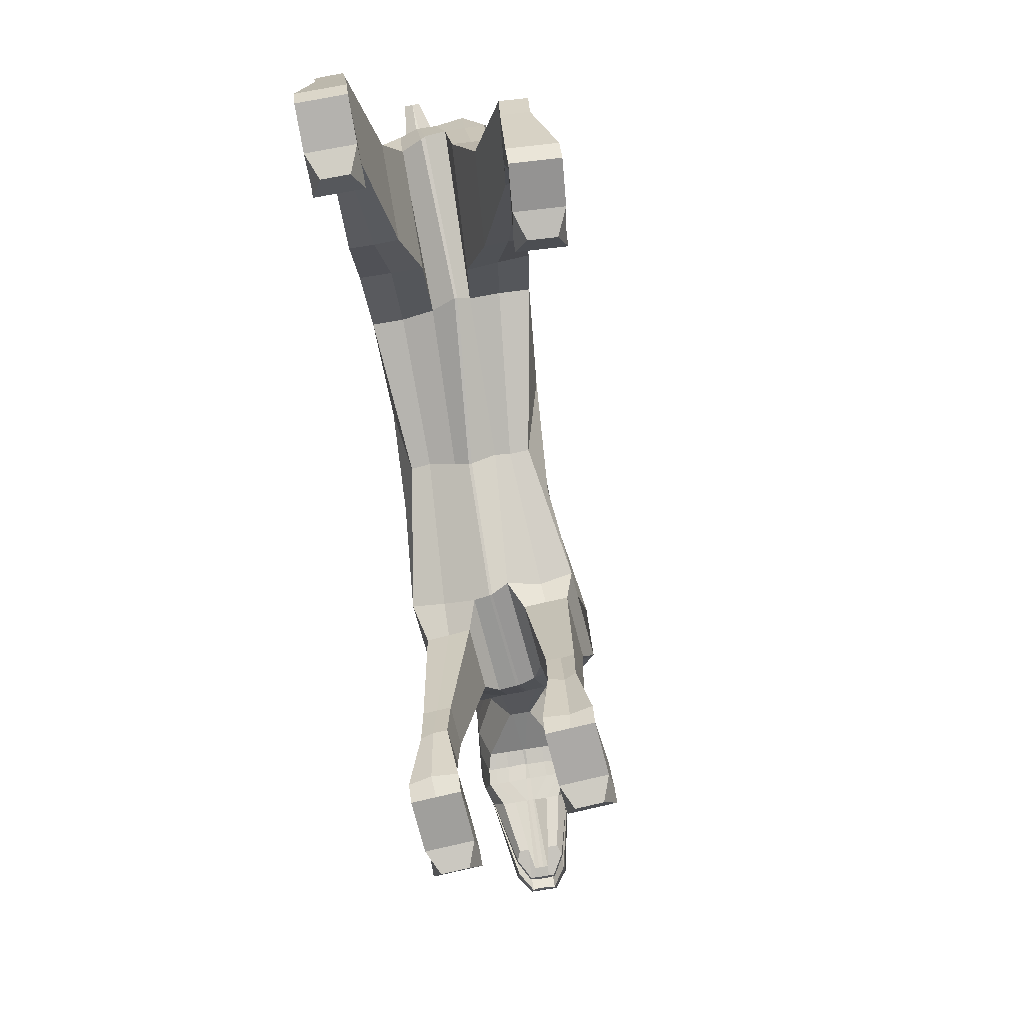
<metadata>
{"format":"obj","ext":"obj","renderer":"f3d","projection":"perspective","resolution":1024,"background":"white","views":[{"elev":-73.1,"azim":-167.8,"up":"+Y"}]}
</metadata>
<code>
o Plane
v 0.3182 5.274 -7.873
v 0.2174 4.872 -13.67
v -0.312 -1.695 -9.509
v 1.671 9.183 9.976
v 1.703 4.962 13.4
v 1.862 3.817 15.48
v 2.218 3.96 20.16
v 1.948 2.159 18.15
v 1.798 4.4 14.63
v -0.2706 0.5251 -15.88
v -0.02042 5.775 -10.49
v 0.7435 -5.341 2.221
v 0.5562 5.07 -3.661
v 2.108 8.784 15.74
v 2.107 7.054 16.78
v 1.884 10.14 11.46
v 0.1777 4.608 -14.89
v 0.561 -2.797 -2.741
v 0.5296 -5.009 6.465
v 0.4597 -2.707 7.669
v 0.5662 5.339 -0.1968
v 0.6966 6.528 5.191
v 2.683 2.401 17.26
v 3.033 3.747 15.4
v 3.169 3.688 19.17
v 3.767 7.525 15.66
v 3.532 6.448 16.32
v 3.487 4.256 14.53
v 3.206 4.872 13.29
v 1.862 4.437 11.37
v 1.926 1.276 8.311
v 3.058 8.142 9.773
v 3.685 9.148 11.14
v 2.42 3.48 -14.96
v 2.436 3.785 -13.87
v 2.217 0.8551 -15.54
v 2.989 -2.122 -2.865
v 3.239 -1.45 -9.082
v 1.451 4.65 -10.25
v 1.784 4.19 -7.497
v 3.864 -3.99 6.536
v 4.048 -4.313 2.374
v 2.308 -2.309 7.83
v 1.826 4.194 -3.679
v 1.869 4.489 -0.1309
v 2.05 5.485 5.186
v 0.7028 -1.391 -9.13
v 1.153 -2.421 -2.793
v 0.7299 5.82 -10.49
v 0.8922 4.727 -13.95
v 2.147 2.148 18.13
v 2.417 3.948 20.14
v 0.7201 4.554 -14.91
v 0.6443 0.8764 -15.5
v 1.515 6.378 5.307
v 1.329 5.351 -0.154
v 2.883 8.743 15.68
v 2.527 7.028 16.75
v 2.461 4.925 13.34
v 1.946 3.815 15.47
v 2.594 4.308 14.59
v 1.235 5.134 -7.401
v 1.4 -5.316 2.302
v 1.215 -2.39 7.765
v 1.27 -4.975 6.51
v 1.3 5.187 -3.497
v 2.182 9.144 9.946
v 2.661 10.09 11.41
v 3.582 -5.465 6.114
v 3.62 -5.729 3.473
v 1.838 -5.729 3.385
v 1.764 -5.475 6.067
v 3.769 -11.39 6.049
v 3.813 -11.43 4.423
v 2.716 -11.43 4.393
v 2.672 -11.39 6.019
v 3.858 -13.17 6.065
v 3.896 -13.34 4.677
v 2.842 -13.34 4.547
v 2.761 -13.17 6.035
v 3.994 -15.12 6.541
v 4.427 -15.9 5.391
v 2.527 -15.9 5.339
v 2.897 -15.12 6.511
v 4.364 -15.47 7.702
v 4.413 -16.57 5.841
v 2.514 -16.57 5.788
v 2.484 -15.48 7.601
v 4.338 -15.66 8.636
v 4.357 -16.49 7.914
v 2.457 -16.49 7.862
v 2.438 -15.65 8.584
v 4.323 -16.09 9.169
v 3.931 -16.84 8.789
v 2.834 -16.84 8.759
v 2.423 -16.09 9.116
v 2.497 -8.731 -20.12
v 1.411 -8.656 -20.08
v 0.8851 -5.126 -16.73
v 2.896 -5.142 -16.87
v 3.034 -5.618 -13.09
v 1.064 -5.518 -13.01
v 0.4963 -4.173 -11.46
v 3.136 -3.328 -11.45
v 2.033 -1.52 -15.85
v 0.4242 -1.486 -15.81
v 2.799 -13.77 -20.24
v 0.9027 -13.67 -20.16
v 1.387 -13.2 -18.81
v 2.482 -13.25 -18.86
v 2.413 -10.32 -18.27
v 1.318 -10.26 -18.22
v 1.243 -10.16 -20.1
v 2.338 -10.22 -20.14
v 1.542 -8.811 -16.85
v 2.637 -8.867 -16.9
v 2.914 -14.54 -16.63
v 1.018 -14.44 -16.55
v 1.357 -15.11 -17.25
v 2.452 -15.16 -17.29
v 2.834 -14.76 -18.25
v 0.9377 -14.66 -18.17
v 1.024 -14.06 -16.88
v 2.919 -14.16 -16.96
v 2.517 -13.53 -17.72
v 1.422 -13.47 -17.67
v 0.8725 -14.48 -19.91
v 2.768 -14.57 -19.99
v -0.1345 2.539 -15.58
v 2.076 2.965 19.66
v 0.04434 3.537 -15.85
v 2.985 2.892 18.62
v 3.801 5.588 15.27
v 2.589 2.702 -15.17
v 3.169 1.89 -6.72
v 3.281 0.386 1.282
v 3.605 5.014 15.99
v 3.693 7.576 12.47
v 3.333 0.7118 -3.13
v 3.38 1.356 3.719
v 3.077 1.806 -11.3
v 2.803 6.789 10.71
v 2.279 3.79 6.765
v 0.5297 3.668 -15.65
v 2.276 2.952 19.65
v 1.972 2.07 18.57
v 2.92 2.469 17.81
v 3.831 5.417 15.32
v 3.515 4.491 15.75
v 3.669 6.529 12.77
v 2.681 5.841 10.95
v 2.783 2.785 7.363
v 2.173 2.061 18.56
v -0.2216 1.8 -15.71
v -0.03609 2.789 -16.04
v 2.506 1.818 -15.26
v 3.362 -0.6984 -4.975
v 3.51 -1.963 3.411
v 3.69 -1.669 -1.047
v 3.694 -0.712 5.353
v 3.181 -0.1227 -10.51
v 0.7094 2.88 -15.83
v 2.219 -2.019 -2.88
v 1.751 4.291 -13.7
v 2.703 3.929 20.12
v 1.475 0.6951 -15.52
v 2.044 -5.573 -13.04
v 1.608 4.911 -0.1452
v 3.439 7.834 15.74
v 3.006 4.884 13.3
v 2.491 3.779 15.43
v 2.692 -4.833 2.356
v 1.519 -2.49 7.717
v 2.713 8.664 9.83
v 1.992 -1.368 -9.013
v 1.05 5.326 -10.41
v 2.262 2.426 17.29
v 1.684 3.784 -15.09
v 1.783 5.929 5.245
v 3.203 6.758 16.41
v 1.734 4.447 11.38
v 3.14 4.273 14.55
v 1.501 4.746 -7.39
v 1.14 1.287 8.334
v 2.599 -4.488 6.517
v 1.558 4.741 -3.526
v 3.172 9.618 11.28
v 2.722 -5.729 3.442
v 2.657 -5.472 6.091
v 3.265 -11.43 4.408
v 3.22 -11.39 6.034
v 3.393 -13.34 4.557
v 3.309 -13.17 6.05
v 3.533 -15.91 5.233
v 3.446 -15.12 6.526
v 3.464 -16.57 5.815
v 3.431 -15.47 7.633
v 3.407 -16.49 7.888
v 3.388 -15.66 8.61
v 3.382 -16.84 8.774
v 3.373 -16.09 9.143
v 2.089 -8.84 -16.87
v 1.812 -3.748 -11.46
v 1.852 -5.214 -16.76
v 1.244 -1.481 -15.82
v 1.851 -13.72 -20.2
v 1.866 -10.29 -18.24
v 1.79 -10.19 -20.12
v 1.959 -8.684 -20.11
v 1.935 -13.22 -18.84
v 1.966 -14.49 -16.59
v 1.904 -15.13 -17.27
v 1.969 -13.5 -17.7
v 1.886 -14.71 -18.21
v 1.971 -14.11 -16.92
v 1.82 -14.52 -19.95
v 1.689 2.646 -15.65
v 2.498 2.764 19.5
v 2.463 2.209 18.68
v 1.597 1.898 -15.78
v 1.996 9.695 13.41
v 1.718 4.819 14.06
v 3.417 4.636 13.95
v 3.514 8.913 12.12
v 2.768 9.649 13.36
v 2.523 4.702 14.02
v 3.845 7.15 13.57
v 3.768 6.117 13.73
v 3.283 9.172 13.23
v 3.068 4.661 13.98
v 4.273 11.3 11.96
v 3.388 11.21 12.65
v 4.121 10.35 11.77
v 4.588 11.4 12.76
v 4.222 13.49 14.1
v 4.626 13.72 13.65
v 0.4056 4.873 -16.71
v 0.3566 4.431 -16.89
v 3.3 9.473 12.94
v 3.391 9.37 12.51
v 3.835 11.23 13.09
v 3.807 10.34 12.75
v 0.07979 5.544 -7.959
v 0.11 4.897 -13.63
v -0.4303 -1.684 -9.506
v 1.468 9.198 9.989
v 1.584 4.971 13.41
v 1.655 3.861 15.49
v 2.035 3.972 20.17
v 1.764 2.172 18.16
v 1.609 4.414 14.65
v -0.4519 0.5863 -15.96
v -0.1373 5.773 -10.49
v 0.6304 -5.342 2.206
v 0.4373 5.075 -3.658
v 1.989 8.791 15.75
v 1.992 7.061 16.79
v 1.664 10.15 11.48
v 0.0594 4.62 -14.89
v 0.4302 -2.793 -2.749
v 0.3969 -5.001 6.467
v 0.3398 -2.702 7.663
v 0.4476 5.342 -0.194
v 0.5765 6.532 5.193
v 0.9484 2.513 17.4
v 0.4835 3.943 15.58
v 0.917 3.855 19.34
v 0.2166 7.782 15.9
v 0.4467 6.651 16.55
v -0.05175 4.52 14.78
v 0.059 5.063 13.52
v 0.949 4.508 11.43
v -1.05 1.359 8.381
v -0.01474 8.402 9.924
v -0.2104 9.468 11.37
v -2.496 3.619 -15.31
v -2.325 4.112 -13.8
v -2.924 0.6056 -15.88
v -1.982 -2.73 -2.8
v -3.378 -0.9537 -9.068
v -1.212 4.421 -9.9
v -1.056 4.105 -7.608
v -2.877 -4.442 6.027
v -2.722 -4.578 2.244
v -1.538 -2.677 7.609
v -0.9849 4.175 -3.676
v -0.982 4.466 -0.2013
v -0.7773 5.687 5.095
v -0.8938 -1.089 -9.244
v -0.5708 -2.39 -2.8
v -0.4993 5.258 -9.792
v -0.6816 4.92 -13.72
v 1.565 2.187 18.18
v 1.836 3.985 20.18
v -0.4829 4.674 -14.88
v -1.314 0.5516 -15.99
v -0.1037 6.551 5.139
v -0.3309 5.363 -0.1786
v 1.217 8.833 15.81
v 1.572 7.087 16.82
v 0.7973 5.037 13.46
v 1.587 3.841 15.5
v 0.8365 4.476 14.71
v -0.511 5.386 -7.446
v -0.08317 -5.299 1.874
v -0.441 -2.7 7.633
v -0.29 -5.229 6.2
v -0.3394 5.096 -3.646
v 1.064 9.175 10.06
v 0.8938 10.19 11.54
v -2.502 -5.88 5.455
v -2.386 -5.887 2.809
v -0.5915 -5.82 2.863
v -0.7099 -5.821 5.52
v -2.507 -11.77 4.762
v -2.454 -11.64 3.181
v -1.342 -11.61 3.19
v -1.411 -11.73 4.811
v -2.528 -13.55 4.596
v -2.464 -13.58 3.199
v -1.369 -13.54 3.248
v -1.432 -13.51 4.645
v -2.623 -15.54 4.867
v -2.945 -16.21 3.618
v -1.048 -16.15 3.703
v -1.527 -15.5 4.917
v -3.058 -16.01 5.959
v -2.938 -16.92 4
v -1.041 -16.85 4.085
v -1.161 -15.94 6.044
v -3.089 -16.29 6.869
v -3.026 -17.06 6.069
v -1.129 -16.99 6.154
v -1.192 -16.23 6.955
v -3.094 -16.78 7.356
v -2.648 -17.48 6.934
v -1.553 -17.44 6.983
v -1.197 -16.72 7.442
v -5.154 -9.891 -17.89
v -4.068 -9.983 -18.01
v -2.633 -5.817 -15.8
v -4.28 -5.697 -15.6
v -3.801 -5.305 -11.84
v -2.171 -5.44 -12.03
v -1.206 -3.881 -10.95
v -3.706 -2.71 -10.8
v -3.18 -2.04 -15.61
v -1.622 -2.186 -15.79
v -5.988 -14.76 -16.73
v -4.107 -14.91 -16.95
v -4.297 -14.09 -15.7
v -5.383 -13.99 -15.57
v -4.906 -11.04 -15.72
v -3.82 -11.13 -15.85
v -4.062 -11.46 -17.69
v -5.148 -11.37 -17.56
v -3.65 -9.398 -14.85
v -4.736 -9.306 -14.73
v -5.554 -14.68 -13.07
v -3.673 -14.84 -13.28
v -4.195 -15.59 -13.74
v -5.281 -15.5 -13.61
v -5.779 -15.26 -14.58
v -3.899 -15.42 -14.79
v -3.696 -14.54 -13.69
v -5.577 -14.38 -13.47
v -5.248 -14 -14.41
v -4.162 -14.09 -14.53
v -4.118 -15.64 -16.52
v -5.999 -15.48 -16.3
v -0.2568 2.559 -15.56
v 1.981 2.972 19.67
v -0.07396 3.549 -15.85
v 0.9206 3.023 18.77
v -0.07414 5.86 15.55
v -2.922 2.592 -15.62
v -2.62 1.265 -6.426
v -2.268 0.49 1.187
v 0.1636 5.253 16.24
v -0.2619 7.889 12.72
v -2.376 0.07561 -2.925
v -2.505 1.351 3.676
v -3.137 2.141 -11.73
v 0.1988 7.004 10.84
v -1.037 3.962 6.782
v -0.5851 3.453 -15.86
v 1.782 2.985 19.69
v 1.791 2.083 18.59
v 0.8074 2.605 17.97
v -0.1138 5.694 15.61
v 0.1701 4.713 16
v -0.342 6.859 13.02
v 0.3041 5.95 11.14
v -1.621 2.867 7.446
v 1.591 2.1 18.6
v -0.34 1.817 -15.7
v -0.1544 2.801 -16.04
v -2.92 1.816 -15.73
v -2.839 -0.9492 -5.112
v -2.39 -2.171 3.172
v -2.402 -2.516 -0.8843
v -2.843 -0.9475 5.231
v -3.33 0.4305 -10.68
v -0.8657 2.642 -16.02
v -1.203 -2.744 -2.8
v -1.499 4.523 -13.76
v 1.551 4.003 20.21
v -2.136 0.546 -15.95
v -3.131 -5.353 -12.01
v -0.6568 4.917 -0.192
v 0.5941 8.05 15.93
v 0.272 5.057 13.51
v 1.04 3.886 15.54
v -1.406 -5.011 2.293
v -0.7476 -2.708 7.621
v 0.4142 8.797 9.997
v -2.128 -0.9715 -9.183
v -0.8562 4.843 -9.844
v 1.367 2.481 17.36
v -1.53 4.131 -15.03
v -0.4385 6.117 5.12
v 0.8341 6.899 16.59
v 1.077 4.498 11.42
v 0.2915 4.516 14.75
v -0.7832 4.669 -7.657
v -0.2727 1.344 8.377
v -1.574 -4.891 6.04
v -0.6625 4.636 -3.662
v 0.3673 9.843 11.44
v -1.489 -5.852 2.828
v -1.606 -5.853 5.481
v -1.912 -11.62 3.219
v -1.959 -11.75 4.787
v -1.993 -13.53 3.409
v -1.98 -13.53 4.621
v -2.052 -16.15 3.798
v -2.075 -15.52 4.892
v -1.989 -16.89 4.043
v -2.109 -15.98 6.002
v -2.078 -17.02 6.112
v -2.14 -16.26 6.912
v -2.1 -17.46 6.959
v -2.145 -16.75 7.399
v -4.193 -9.352 -14.79
v -2.455 -3.307 -10.9
v -3.619 -5.753 -15.67
v -2.403 -2.119 -15.7
v -5.048 -14.83 -16.84
v -4.363 -11.09 -15.79
v -4.605 -11.42 -17.62
v -4.611 -9.937 -17.95
v -4.84 -14.04 -15.64
v -4.614 -14.76 -13.17
v -4.738 -15.54 -13.68
v -4.705 -14.05 -14.47
v -4.839 -15.34 -14.69
v -4.636 -14.46 -13.58
v -5.058 -15.56 -16.41
v -1.994 2.53 -16.08
v 1.515 2.83 19.57
v 1.346 2.283 18.76
v -2.073 1.727 -16.23
v 1.816 9.706 13.43
v 1.626 4.774 14.08
v -0.05226 4.898 14.2
v 0.01996 9.122 12.37
v 1.043 9.751 13.48
v 0.8536 4.825 14.14
v -0.2898 7.404 13.86
v -0.2787 6.422 14
v 0.4599 9.338 13.44
v 0.3273 4.845 14.19
v -0.4559 11.57 12.3
v 0.5065 11.37 12.86
v -0.4489 10.61 12.1
v -0.6253 11.7 13.14
v 0.1538 13.72 14.39
v -0.284 14 14.01
v 0.03129 4.463 -16.88
v 0.08034 4.906 -16.71
v -0.2075 4.934 -16.7
v -0.2566 4.492 -16.87
v 0.4343 9.641 13.14
v 0.2641 9.554 12.73
v 0.1514 11.45 13.36
v 0.01379 10.56 13.03
v 3.052 3.066 18.73
v 3.622 5.178 16.12
v 3.978 6.165 14.9
v 2.561 2.932 19.63
v 3.856 5.341 15.13
v 2.409 2.046 18.54
v 2.861 2.303 17.68
v 3.511 4.367 15.57
v 0.8902 3.217 18.89
v 2.254 2.817 19.49
v 2.192 2.195 18.72
v 0.1858 5.416 16.37
v -0.2578 6.467 15.2
v 1.496 3.004 19.71
v -0.1802 5.627 15.42
v 1.357 2.116 18.62
v 0.8236 2.434 17.83
v 0.1206 4.615 15.82
v 1.959 2.837 19.51
v 1.76 2.851 19.52
v 1.614 2.234 18.77
v 1.811 2.216 18.75
v 2.054 2.83 19.5
v 1.994 2.204 18.74
v 3.602 5.677 15.41
v 3.511 5.156 15.17
v 2.986 3.554 18.04
v 2.92 3.131 17.23
v 2.498 3.427 18.92
v 2.463 2.87 18.1
v 2.253 3.481 18.9
v 2.192 2.856 18.14
v 1.811 2.877 18.17
v 1.959 3.501 18.93
v 0.1582 5.919 15.65
v 0.165 5.375 15.42
v 0.9178 3.688 18.19
v 0.8047 3.268 17.39
v 1.509 3.492 18.99
v 1.35 2.94 18.18
v 1.754 3.513 18.94
v 1.616 2.894 18.19
v 2.054 3.495 18.92
v 1.994 2.866 18.16
v 3.796 6.252 14.69
v 3.826 6.081 14.75
v -0.07582 6.51 14.97
v -0.1164 6.346 15.03
v 3.69 7.428 15.9
v 3.593 6.984 16.18
v 3.555 7.555 15.94
v 3.457 7.112 16.21
v 0.3497 7.837 16.08
v 0.4834 7.181 16.46
v 0.5685 7.993 16.1
v 0.7019 7.337 16.48
f 154 10 155
f 104 101 100 105
f 230 223 28 182
f 165 25 27 180
f 183 40 39 176
f 182 28 24 171
f 26 535 536 27
f 175 38 37 163
f 176 39 35 164
f 490 487 25 165
f 220 156 36 166
f 179 46 45 168
f 205 204 99 106
f 157 37 38 161
f 159 42 37 157
f 227 224 26 489
f 489 26 27 488
f 152 31 43 160
f 142 32 33 138
f 158 41 42 159
f 488 27 25 487
f 160 43 41 158
f 143 46 32 142
f 161 38 36 156
f 163 37 42 172
f 184 31 30 181
f 185 41 43 173
f 41 69 70 42
f 3 10 54 47
f 186 44 40 183
f 173 43 31 184
f 187 33 32 174
f 33 233 234 224
f 168 45 44 186
f 174 32 46 179
f 164 35 34 178
f 171 24 23 177
f 6 60 51 8
f 2 50 53 17
f 4 67 55 22
f 21 56 66 13
f 221 225 68 16
f 16 68 67 4
f 13 66 62 1
f 175 203 104 38
f 12 63 65 19
f 19 65 64 20
f 415 173 184 426
f 18 48 63 12
f 22 55 56 21
f 155 162 54 10
f 130 145 52 7
f 11 49 50 2
f 3 47 48 18
f 15 58 57 14
f 9 61 60 6
f 1 62 49 11
f 7 52 58 15
f 222 226 61 9
f 189 191 73 69
f 172 188 71 63
f 63 71 72 65
f 185 189 69 41
f 191 193 77 73
f 69 73 74 70
f 71 75 76 72
f 188 190 75 71
f 79 83 84 80
f 73 77 78 74
f 75 79 80 76
f 190 192 79 75
f 195 197 85 81
f 192 194 83 79
f 193 195 81 77
f 77 81 82 78
f 85 89 90 86
f 81 85 86 82
f 83 87 88 84
f 194 196 87 83
f 91 95 96 92
f 87 91 92 88
f 196 198 91 87
f 197 199 89 85
f 200 94 93 201
f 198 200 95 91
f 199 201 93 89
f 89 93 94 90
f 167 202 116 101
f 209 208 113 98
f 207 210 110 111
f 99 98 115 102
f 166 205 106 54
f 203 167 101 104
f 54 106 103 47
f 38 104 105 36
f 204 209 98 99
f 106 99 102 103
f 206 216 127 108
f 101 116 97 100
f 116 111 114 97
f 202 207 111 116
f 208 206 108 113
f 98 113 112 115
f 214 212 119 122
f 122 119 118 123
f 212 120 117 211
f 125 124 121 128
f 127 122 123 126
f 124 117 120 121
f 215 211 117 124
f 210 213 125 110
f 213 215 124 125
f 216 214 122 127
f 108 127 126 109
f 111 110 107 114
f 110 125 128 107
f 113 108 109 112
f 53 237 480 17
f 35 141 134 34
f 152 143 142 151
f 45 140 136 44
f 44 136 139 40
f 151 142 138 150
f 46 143 140 45
f 228 227 489 491
f 40 139 135 39
f 39 135 141 35
f 178 34 134 217
f 17 129 131
f 177 23 493 492
f 223 228 491 28
f 28 491 494 24
f 30 151 150 29
f 24 494 493 23
f 31 152 151 30
f 8 51 153 146
f 131 144 162 155
f 141 161 156 134
f 140 160 158 136
f 136 158 159 139
f 143 152 160 140
f 139 159 157 135
f 135 157 161 141
f 217 134 156 220
f 129 154 155 131
f 144 217 220 162
f 51 177 492 153
f 53 178 217 144
f 128 121 214 216
f 126 123 215 213
f 109 126 213 210
f 123 118 211 215
f 119 212 211 118
f 121 120 212 214
f 114 107 206 208
f 115 112 207 202
f 107 128 216 206
f 100 97 209 204
f 103 102 167 203
f 36 105 205 166
f 112 109 210 207
f 97 114 208 209
f 102 115 202 167
f 92 96 201 199
f 90 94 200 198
f 95 200 201 96
f 88 92 199 197
f 86 90 198 196
f 82 86 196 194
f 80 84 195 193
f 78 82 194 192
f 84 88 197 195
f 74 78 192 190
f 70 74 190 188
f 76 80 193 191
f 65 72 189 185
f 42 70 188 172
f 72 76 191 189
f 47 103 203 175
f 60 171 177 51
f 50 164 178 53
f 67 174 179 55
f 56 168 186 66
f 187 231 233 33
f 68 187 174 67
f 66 186 183 62
f 65 185 173 64
f 48 163 172 63
f 105 100 204 205
f 55 179 168 56
f 162 220 166 54
f 145 490 165 52
f 49 176 164 50
f 47 175 163 48
f 58 180 169 57
f 61 182 171 60
f 62 183 176 49
f 52 165 180 58
f 226 230 182 61
f 59 170 230 226
f 57 169 229 225
f 29 150 228 223
f 150 138 227 228
f 5 59 226 222
f 14 57 225 221
f 169 26 224 229
f 138 33 224 227
f 170 29 223 230
f 236 234 233 231
f 235 236 231 232
f 225 235 232 68
f 229 236 235 225
f 68 232 231 187
f 224 240 239 229
f 480 237 238 479
f 131 479 238 144
f 17 131 479 480
f 144 238 237 53
f 240 242 241 239
f 234 242 240 224
f 236 241 242 234
f 229 239 241 236
f 133 531 532 148
f 375 533 521 379
f 510 508 519 530
f 507 528 526 461
f 218 515 513 132
f 396 397 252
f 346 347 342 343
f 472 424 270 465
f 407 422 269 267
f 425 418 281 282
f 424 413 266 270
f 411 541 542 422
f 417 405 279 280
f 418 406 277 281
f 500 407 267 495
f 462 408 278 398
f 421 410 287 288
f 447 348 341 446
f 399 403 280 279
f 401 399 279 284
f 469 499 268 466
f 499 498 269 268
f 394 402 285 273
f 384 380 275 274
f 400 401 284 283
f 498 495 267 269
f 402 400 283 285
f 385 384 274 288
f 403 398 278 280
f 405 414 284 279
f 426 423 272 273
f 427 415 285 283
f 283 284 312 311
f 245 289 296 252
f 428 425 282 286
f 415 426 273 285
f 429 416 274 275
f 275 466 476 475
f 410 428 286 287
f 416 421 288 274
f 406 420 276 277
f 413 419 265 266
f 248 250 293 302
f 244 259 295 292
f 246 264 297 309
f 263 255 308 298
f 463 258 310 467
f 258 246 309 310
f 255 243 304 308
f 417 280 346 445
f 254 261 307 305
f 261 262 306 307
f 260 254 305 290
f 264 263 298 297
f 397 252 296 404
f 372 249 294 387
f 253 244 292 291
f 245 260 290 289
f 257 256 299 300
f 251 248 302 303
f 243 253 291 304
f 249 257 300 294
f 464 251 303 468
f 431 311 315 433
f 414 305 313 430
f 305 307 314 313
f 427 283 311 431
f 433 315 319 435
f 311 312 316 315
f 313 314 318 317
f 430 313 317 432
f 321 322 326 325
f 315 316 320 319
f 317 318 322 321
f 432 317 321 434
f 437 323 327 439
f 434 321 325 436
f 435 319 323 437
f 319 320 324 323
f 327 328 332 331
f 323 324 328 327
f 325 326 330 329
f 436 325 329 438
f 333 334 338 337
f 329 330 334 333
f 438 329 333 440
f 439 327 331 441
f 442 443 335 336
f 440 333 337 442
f 441 331 335 443
f 331 332 336 335
f 409 343 358 444
f 451 340 355 450
f 449 353 352 452
f 341 344 357 340
f 408 296 348 447
f 445 346 343 409
f 296 289 345 348
f 280 278 347 346
f 446 341 340 451
f 348 345 344 341
f 448 350 369 458
f 343 342 339 358
f 358 339 356 353
f 444 358 353 449
f 450 355 350 448
f 340 357 354 355
f 456 364 361 454
f 364 365 360 361
f 454 453 359 362
f 367 370 363 366
f 369 368 365 364
f 366 363 362 359
f 457 366 359 453
f 452 352 367 455
f 455 367 366 457
f 458 369 364 456
f 350 351 368 369
f 353 356 349 352
f 352 349 370 367
f 355 354 351 350
f 295 259 480 481
f 277 276 376 383
f 394 393 384 385
f 287 286 378 382
f 286 282 381 378
f 393 392 380 384
f 288 287 382 385
f 470 501 499 469
f 282 281 377 381
f 281 277 383 377
f 420 459 376 276
f 259 373 371
f 419 502 503 265
f 465 270 501 470
f 270 266 504 501
f 272 271 392 393
f 266 265 503 504
f 273 272 393 394
f 250 388 395 293
f 373 397 404 386
f 383 376 398 403
f 382 378 400 402
f 378 381 401 400
f 385 382 402 394
f 381 377 399 401
f 377 383 403 399
f 459 462 398 376
f 371 373 397 396
f 386 404 462 459
f 293 395 502 419
f 295 386 459 420
f 370 458 456 363
f 368 455 457 365
f 351 452 455 368
f 365 457 453 360
f 361 360 453 454
f 363 456 454 362
f 356 450 448 349
f 357 444 449 354
f 349 448 458 370
f 342 446 451 339
f 345 445 409 344
f 278 408 447 347
f 354 449 452 351
f 339 451 450 356
f 344 409 444 357
f 334 441 443 338
f 332 440 442 336
f 337 338 443 442
f 330 439 441 334
f 328 438 440 332
f 324 436 438 328
f 322 435 437 326
f 320 434 436 324
f 326 437 439 330
f 316 432 434 320
f 312 430 432 316
f 318 433 435 322
f 307 427 431 314
f 284 414 430 312
f 314 431 433 318
f 289 417 445 345
f 302 293 419 413
f 292 295 420 406
f 309 297 421 416
f 298 308 428 410
f 429 275 475 473
f 310 309 416 429
f 308 304 425 428
f 307 306 415 427
f 290 305 414 405
f 347 447 446 342
f 297 298 410 421
f 404 296 408 462
f 387 294 407 500
f 291 292 406 418
f 289 290 405 417
f 300 299 411 422
f 423 426 184 181
f 303 302 413 424
f 304 291 418 425
f 294 300 422 407
f 468 303 424 472
f 301 468 472 412
f 299 467 471 411
f 271 465 470 392
f 392 470 469 380
f 247 464 468 301
f 256 463 467 299
f 411 471 466 268
f 380 469 466 275
f 412 472 465 271
f 478 473 475 476
f 477 474 473 478
f 467 310 474 477
f 471 467 477 478
f 310 429 473 474
f 466 471 483 484
f 480 479 482 481
f 373 386 482 479
f 259 480 479 373
f 386 295 481 482
f 484 483 485 486
f 476 466 484 486
f 478 476 486 485
f 471 478 485 483
f 379 521 523 374
f 460 525 527 506
f 137 511 531 133
f 219 516 518 497
f 505 509 529 520
f 389 524 522 391
f 137 488 487 132
f 133 489 488 137
f 132 487 490 218
f 148 491 489 133
f 219 492 493 147
f 149 494 491 148
f 147 493 494 149
f 218 490 145 496
f 497 153 492 219
f 374 495 498 379
f 379 498 499 375
f 460 500 495 374
f 375 499 501 390
f 389 503 502 461
f 390 501 504 391
f 391 504 503 389
f 506 387 500 460
f 461 502 395 507
f 509 505 372 130
f 508 510 146 388
f 509 130 387 506
f 507 395 146 510
f 496 145 372 505
f 508 388 153 497
f 531 511 512 532
f 511 513 514 512
f 513 515 516 514
f 515 517 518 516
f 519 520 529 530
f 533 534 522 521
f 521 522 524 523
f 523 524 526 525
f 525 526 528 527
f 528 530 529 527
f 517 520 519 518
f 506 527 529 509
f 374 523 525 460
f 147 514 516 219
f 510 530 528 507
f 390 534 533 375
f 148 532 512 149
f 505 520 517 496
f 461 526 524 389
f 149 512 514 147
f 497 518 519 508
f 391 522 534 390
f 496 517 515 218
f 132 513 511 137
f 538 536 535 537
f 180 538 537 169
f 27 536 538 180
f 169 537 535 26
f 542 541 539 540
f 422 542 540 269
f 268 539 541 411
f 269 540 539 268
f 130 7 249 372
f 7 15 257 249
f 15 14 256 257
f 221 16 258 463
f 14 221 463 256
f 16 4 246 258
f 4 22 264 246
f 22 21 263 264
f 21 13 255 263
f 13 1 243 255
f 1 11 253 243
f 11 2 244 253
f 2 17 259 244
f 259 17 480
f 131 373 479
f 155 397 373 131
f 252 397 155 10
f 10 3 245 252
f 3 18 260 245
f 18 12 254 260
f 12 19 261 254
f 19 20 262 261
f 30 29 5 181
f 272 423 247 271
f 423 181 5 247
f 5 222 464 247
f 222 9 251 464
f 9 6 248 251
f 6 8 250 248
f 8 146 388 250

</code>
